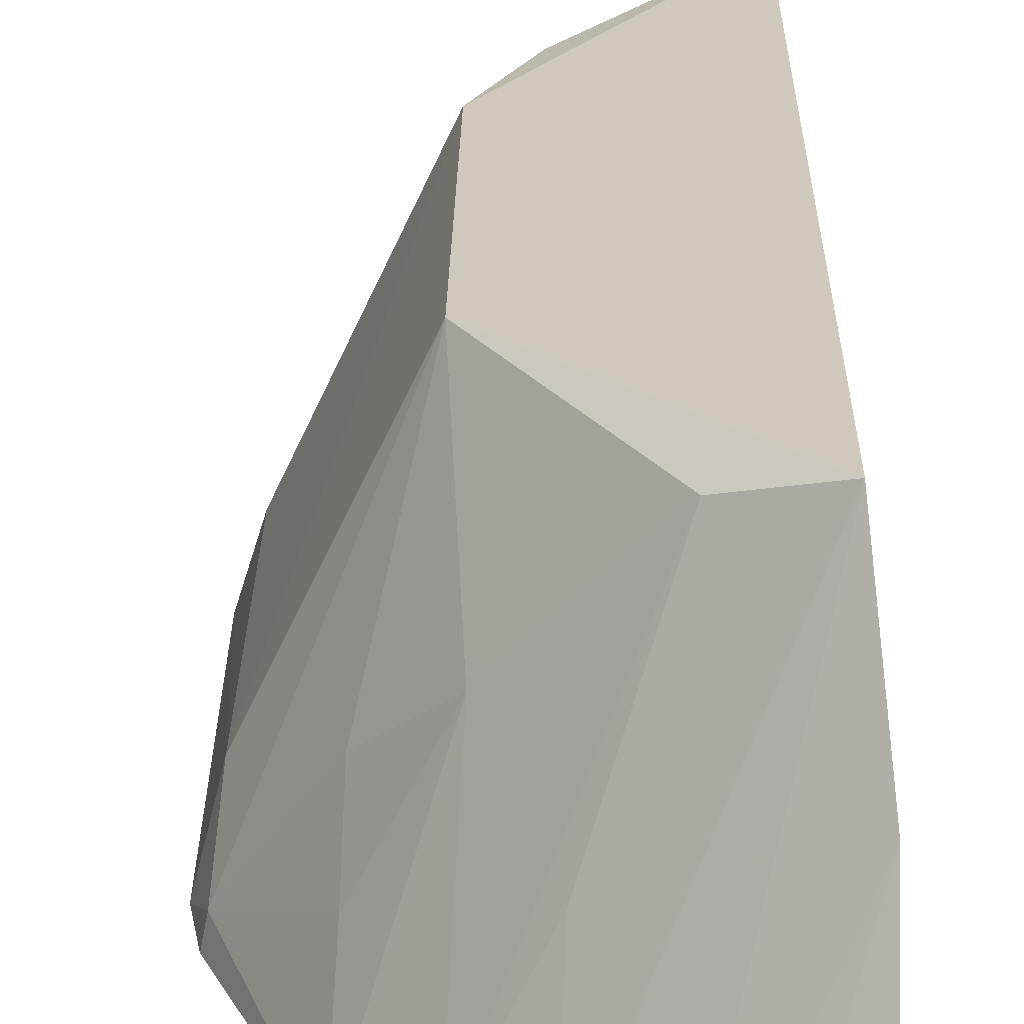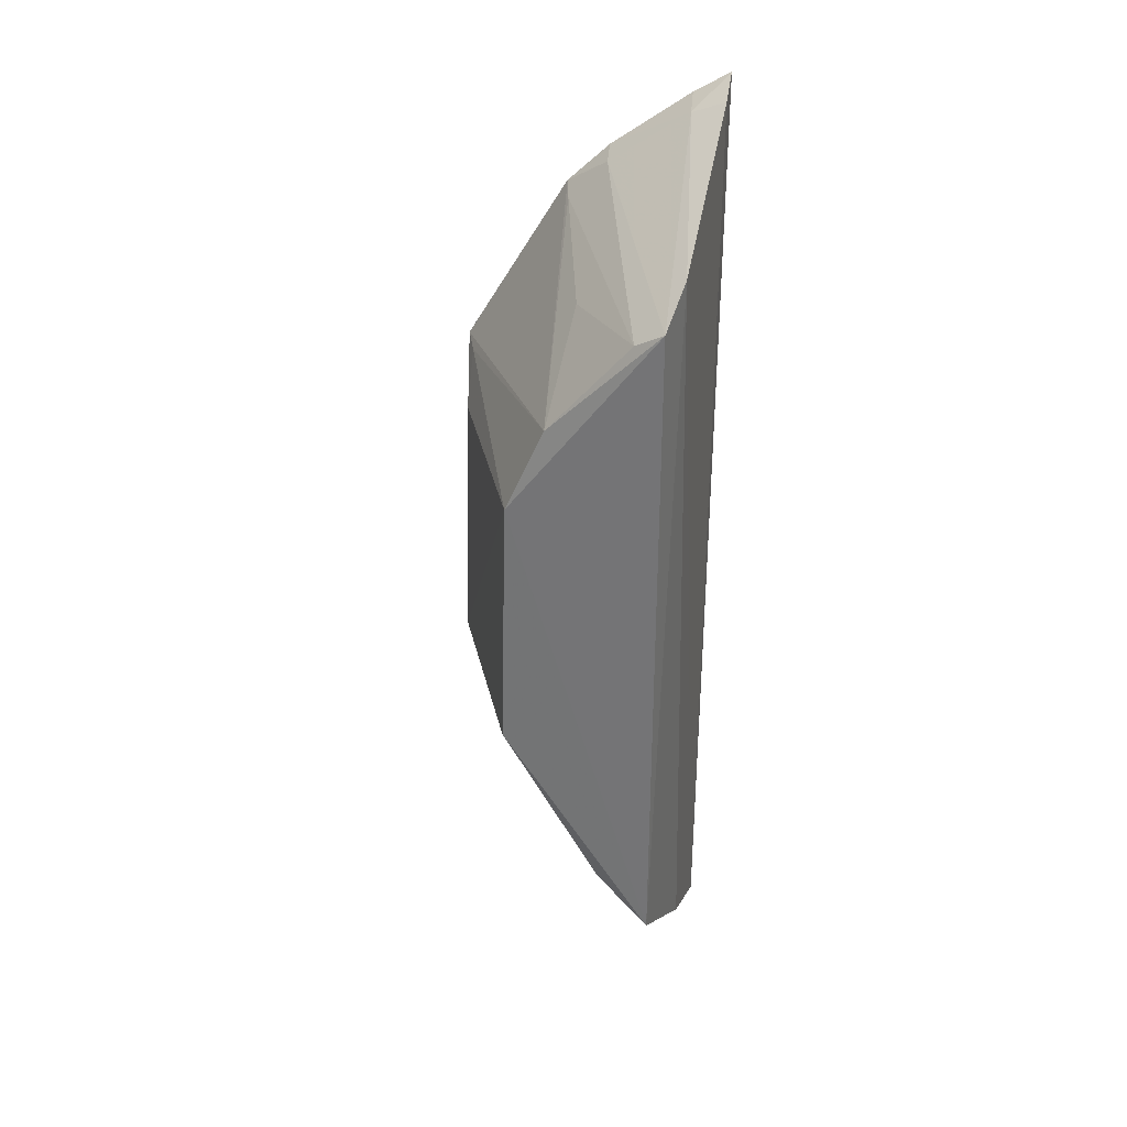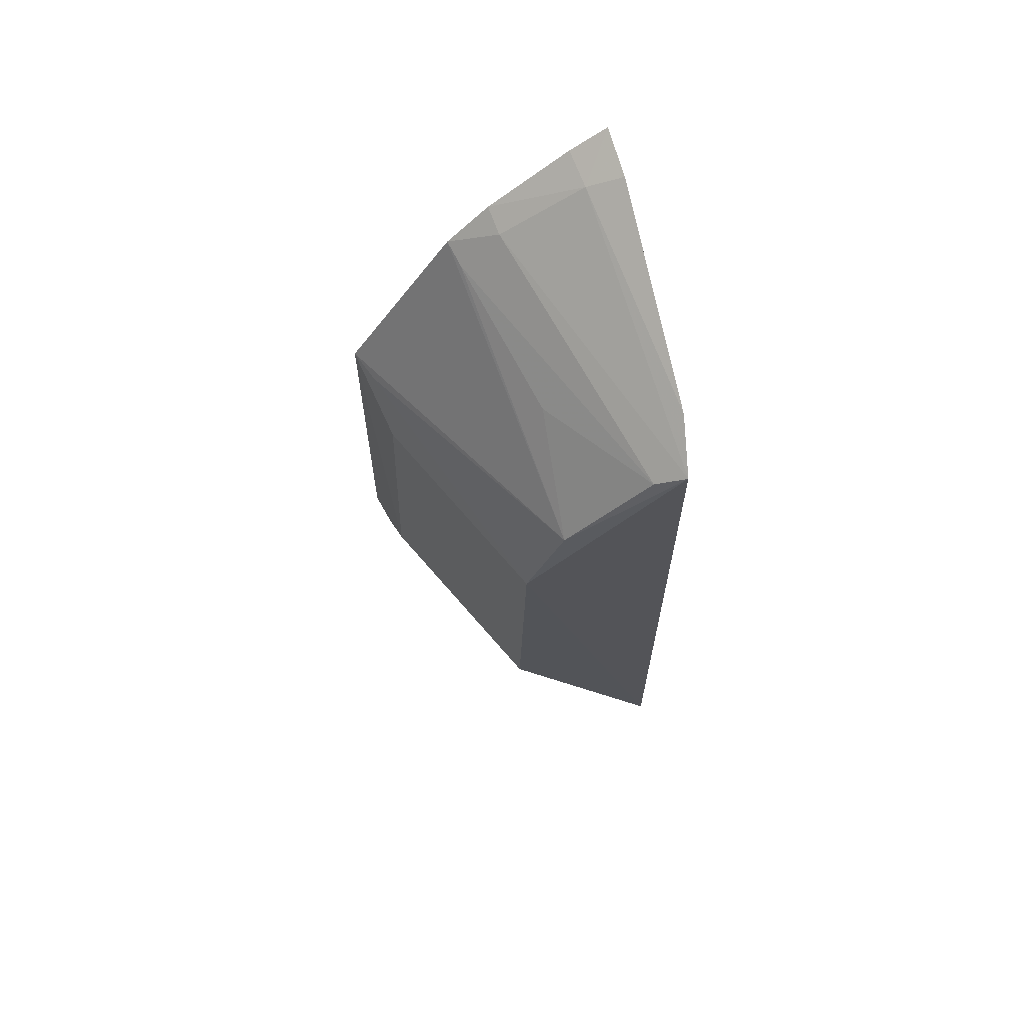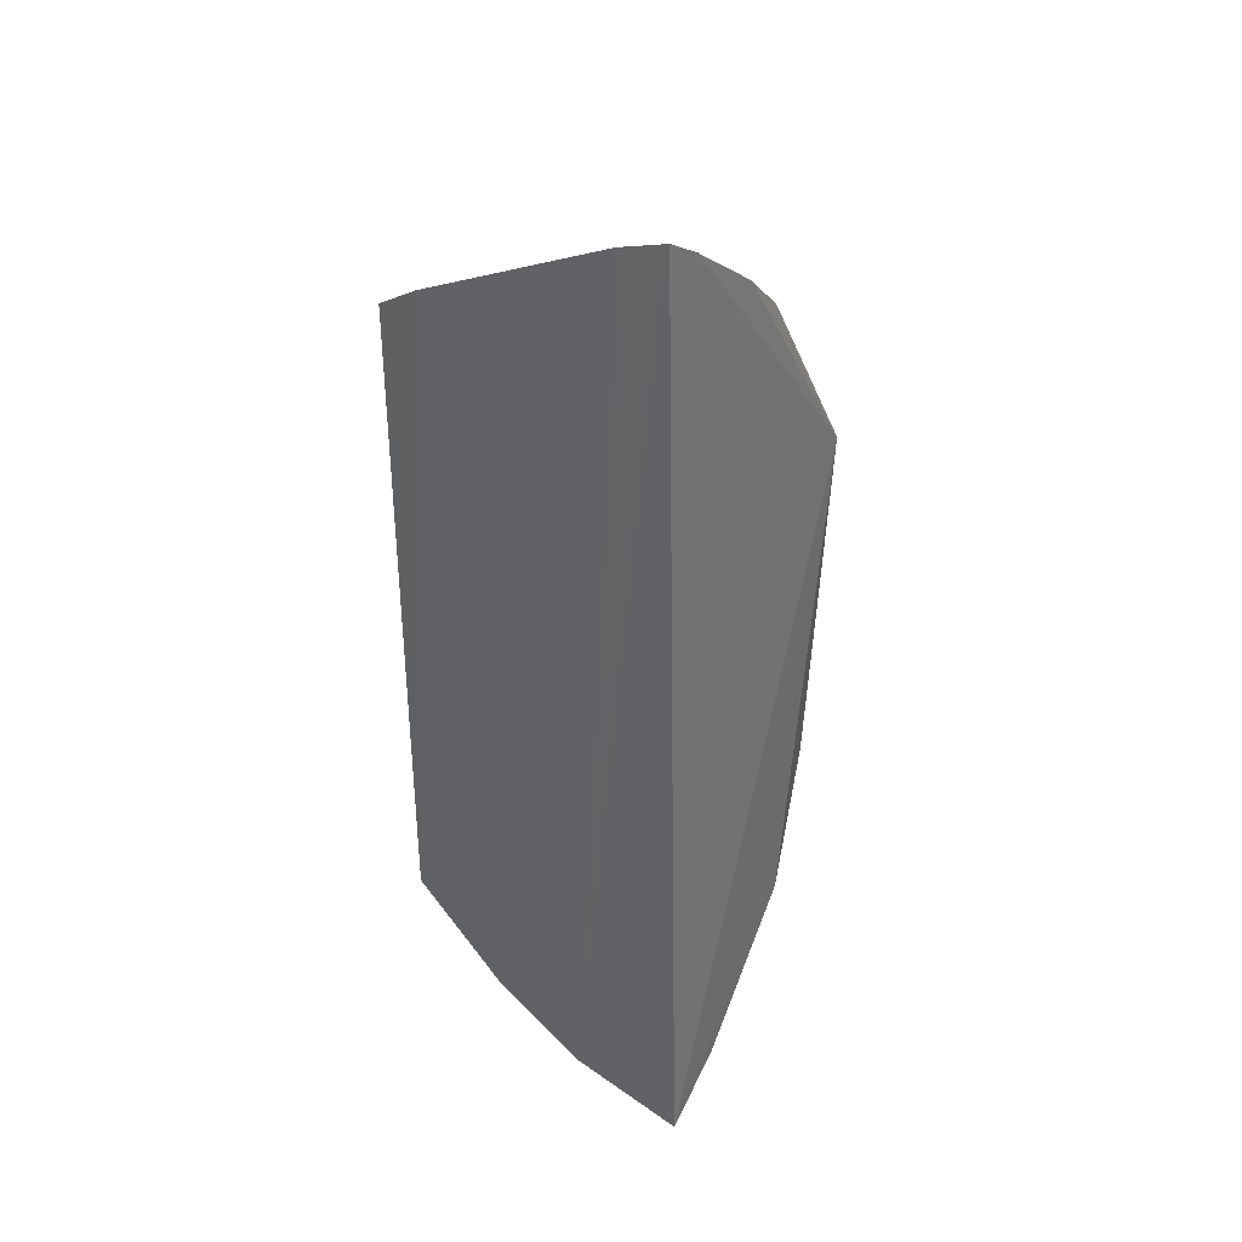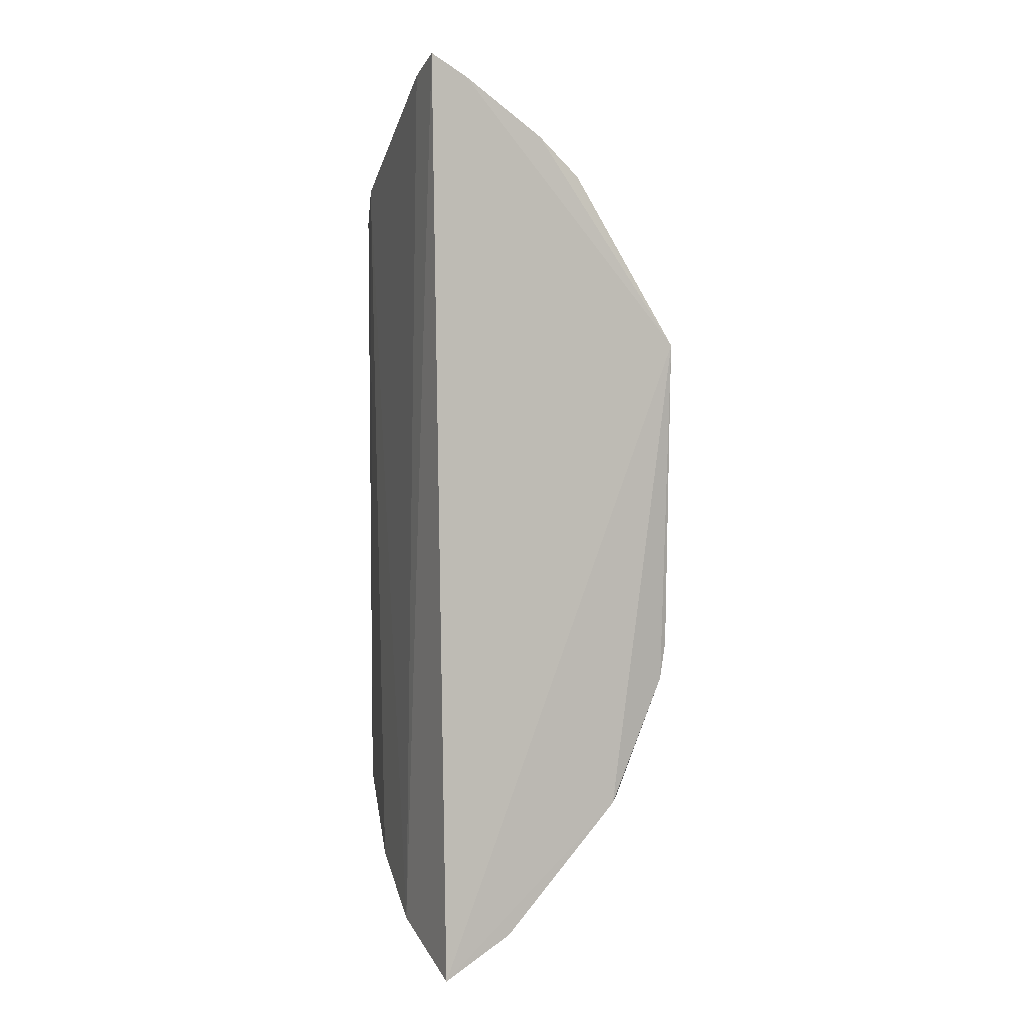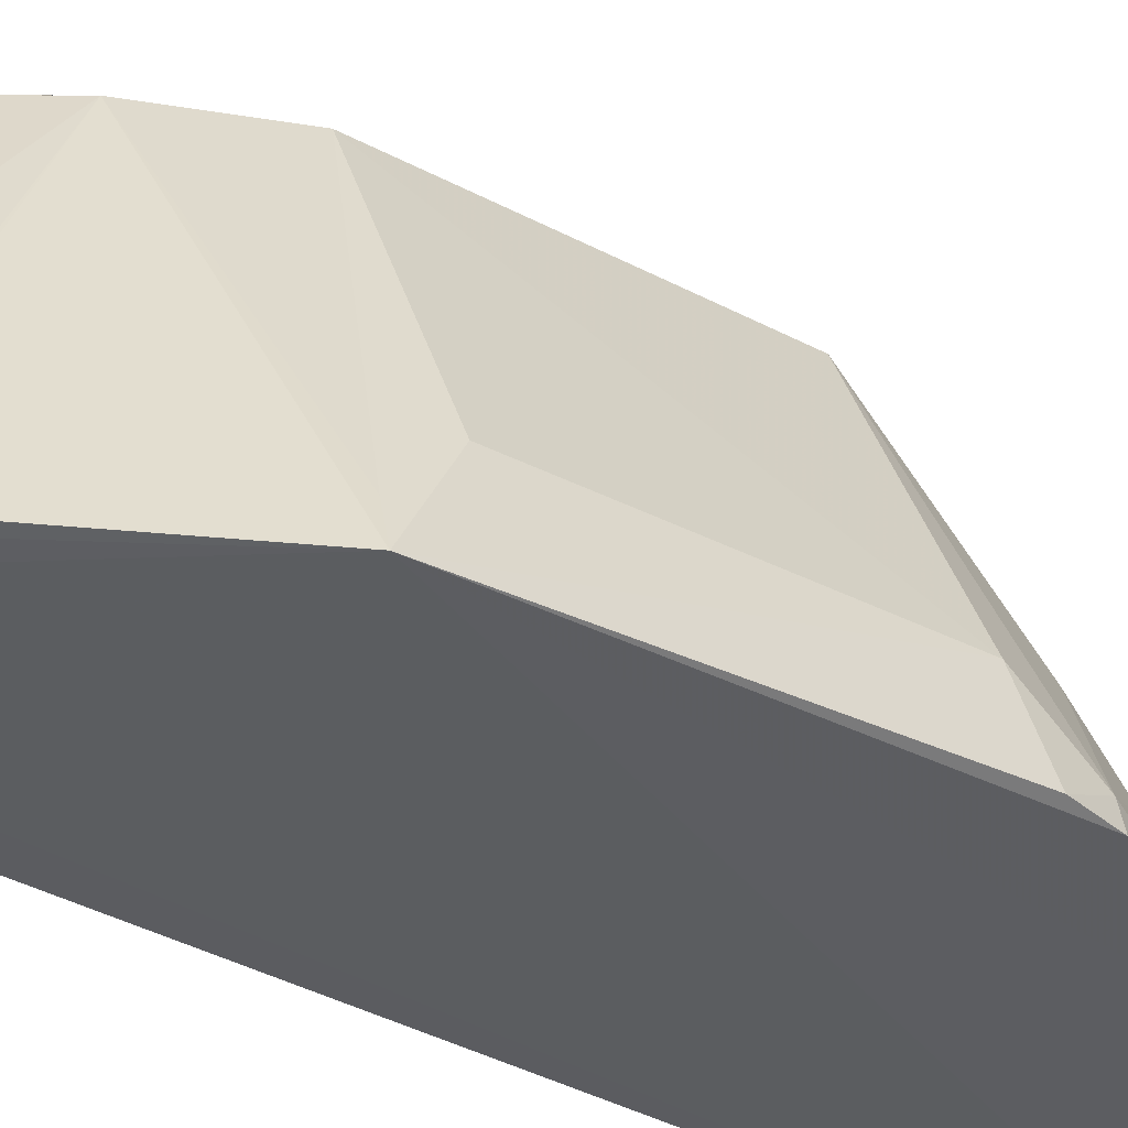
<metadata>
{"format":"obj","ext":"obj","renderer":"f3d","projection":"perspective","resolution":1024,"background":"white","views":[{"elev":24.3,"azim":-0.3,"up":"+Z"},{"elev":30.2,"azim":13.9,"up":"+Y"},{"elev":65.3,"azim":-14.6,"up":"+Y"},{"elev":35.9,"azim":127.6,"up":"+Y"},{"elev":3.9,"azim":163.0,"up":"+Y"},{"elev":-33.0,"azim":-128.3,"up":"+Z"}]}
</metadata>
<code>
v -0.1613 0.03987 0.04323
v -0.1602 -0.04717 0.02993
v -0.1612 0.05726 0.007017
v -0.1753 0.04786 0.007627
v -0.1914 -0.01501 0.01755
v -0.165 0.05366 0.01169
v -0.1603 0.04366 0.03711
v -0.1801 -0.01478 0.0414
v -0.1794 0.01609 0.04151
v -0.1623 -0.0576 0.005266
v -0.1656 0.05467 0.007149
v -0.1748 0.04688 0.011
v -0.1615 -0.03896 0.04349
v -0.1608 0.05543 0.01266
v -0.1931 0.02206 0.007791
v -0.1748 0.02639 0.04134
v -0.1858 -0.03656 0.008179
v -0.1603 -0.05295 0.01802
v -0.1907 0.01612 0.01722
v -0.1803 0.04313 0.007996
v -0.1915 0.02152 0.01161
v -0.1685 -0.03452 0.04069
v -0.1921 -0.02115 0.01195
v -0.1708 -0.05267 0.006147
v -0.1648 0.03781 0.04201
v -0.1791 -0.03023 0.02871
v -0.1933 -0.01668 0.009882
v -0.1803 -0.04145 0.01118
v -0.164 -0.05144 0.017
v -0.1852 -0.03695 0.00751
v -0.1742 0.03623 0.02871
v -0.1849 -0.02522 0.02301
v -0.1926 -0.02135 0.009639
v -0.175 -0.04664 0.01118
v -0.1795 0.04214 0.01092
v -0.1852 -0.03035 0.01686
v -0.1745 -0.04013 0.02267
f 7 6 1
f 9 5 8
f 11 6 3
f 11 4 6
f 11 3 10
f 12 6 4
f 12 1 6
f 13 7 1
f 13 2 7
f 13 9 8
f 13 1 9
f 14 3 6
f 14 6 7
f 15 11 10
f 15 4 11
f 16 9 1
f 18 14 7
f 18 7 2
f 18 10 3
f 18 3 14
f 19 15 5
f 19 5 9
f 20 12 4
f 20 4 15
f 20 15 16
f 21 16 15
f 21 9 16
f 21 19 9
f 21 15 19
f 22 13 8
f 23 8 5
f 24 2 13
f 25 16 1
f 25 1 12
f 26 22 8
f 27 23 5
f 27 5 15
f 28 17 24
f 28 26 17
f 28 22 26
f 29 18 2
f 29 2 24
f 29 24 10
f 29 10 18
f 30 24 17
f 30 15 10
f 30 10 24
f 31 16 25
f 32 26 8
f 32 8 23
f 33 17 23
f 33 23 27
f 33 30 17
f 33 27 15
f 33 15 30
f 34 28 24
f 34 24 13
f 34 13 22
f 35 31 25
f 35 20 16
f 35 16 31
f 35 25 12
f 35 12 20
f 36 32 23
f 36 23 17
f 36 17 26
f 36 26 32
f 37 34 22
f 37 22 28
f 37 28 34

</code>
